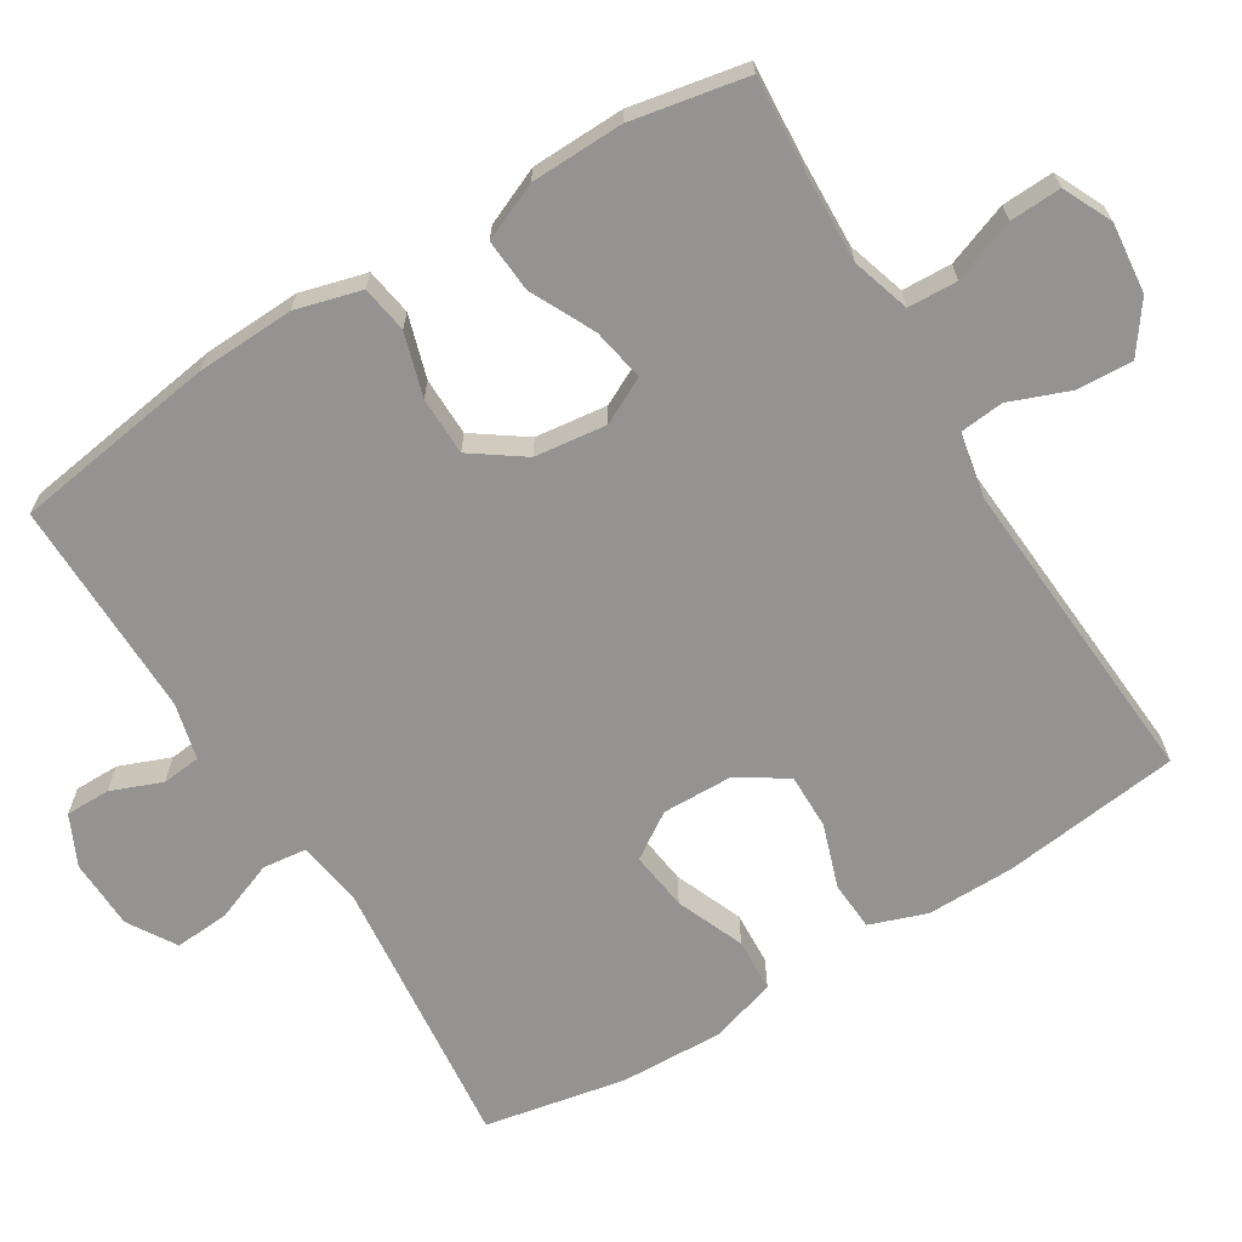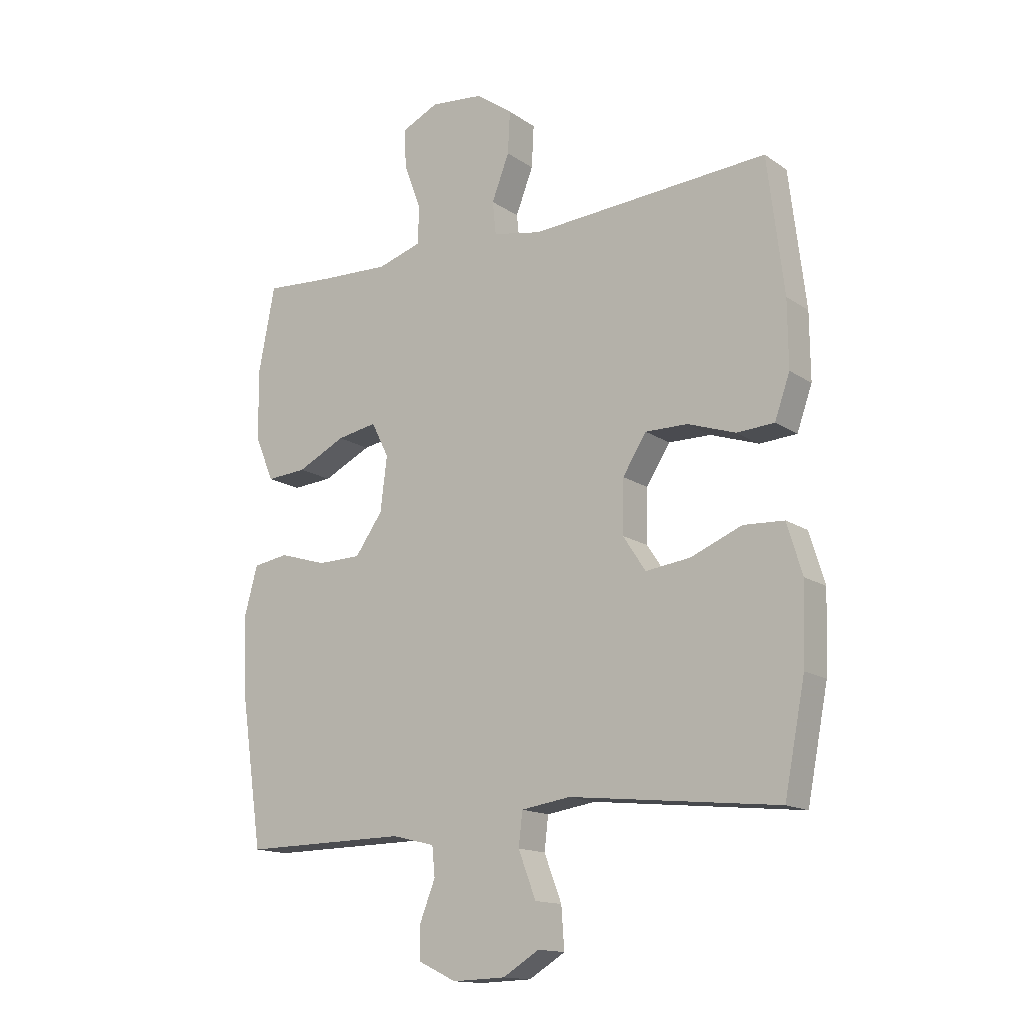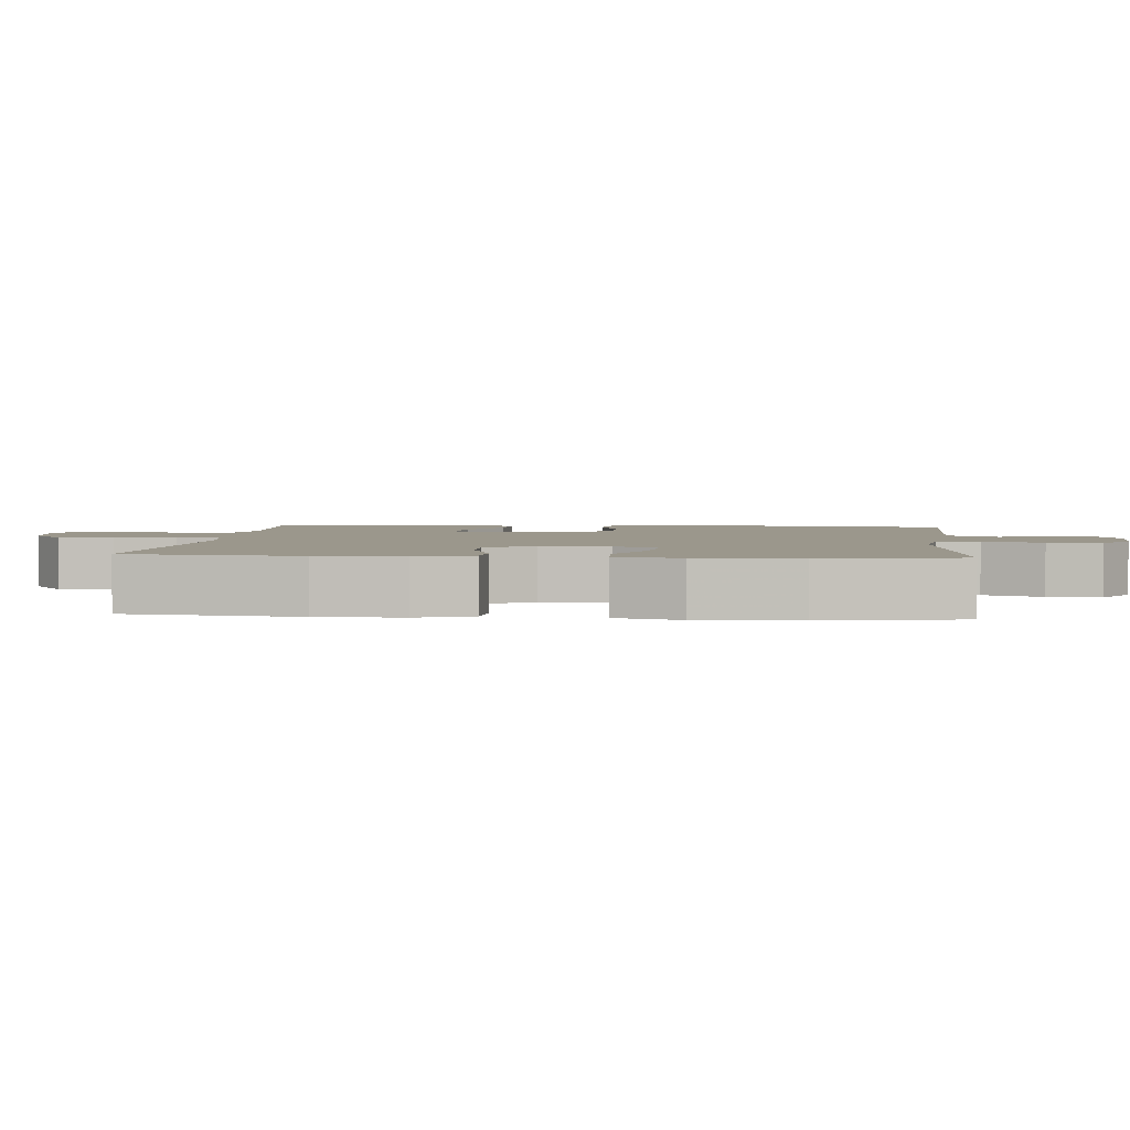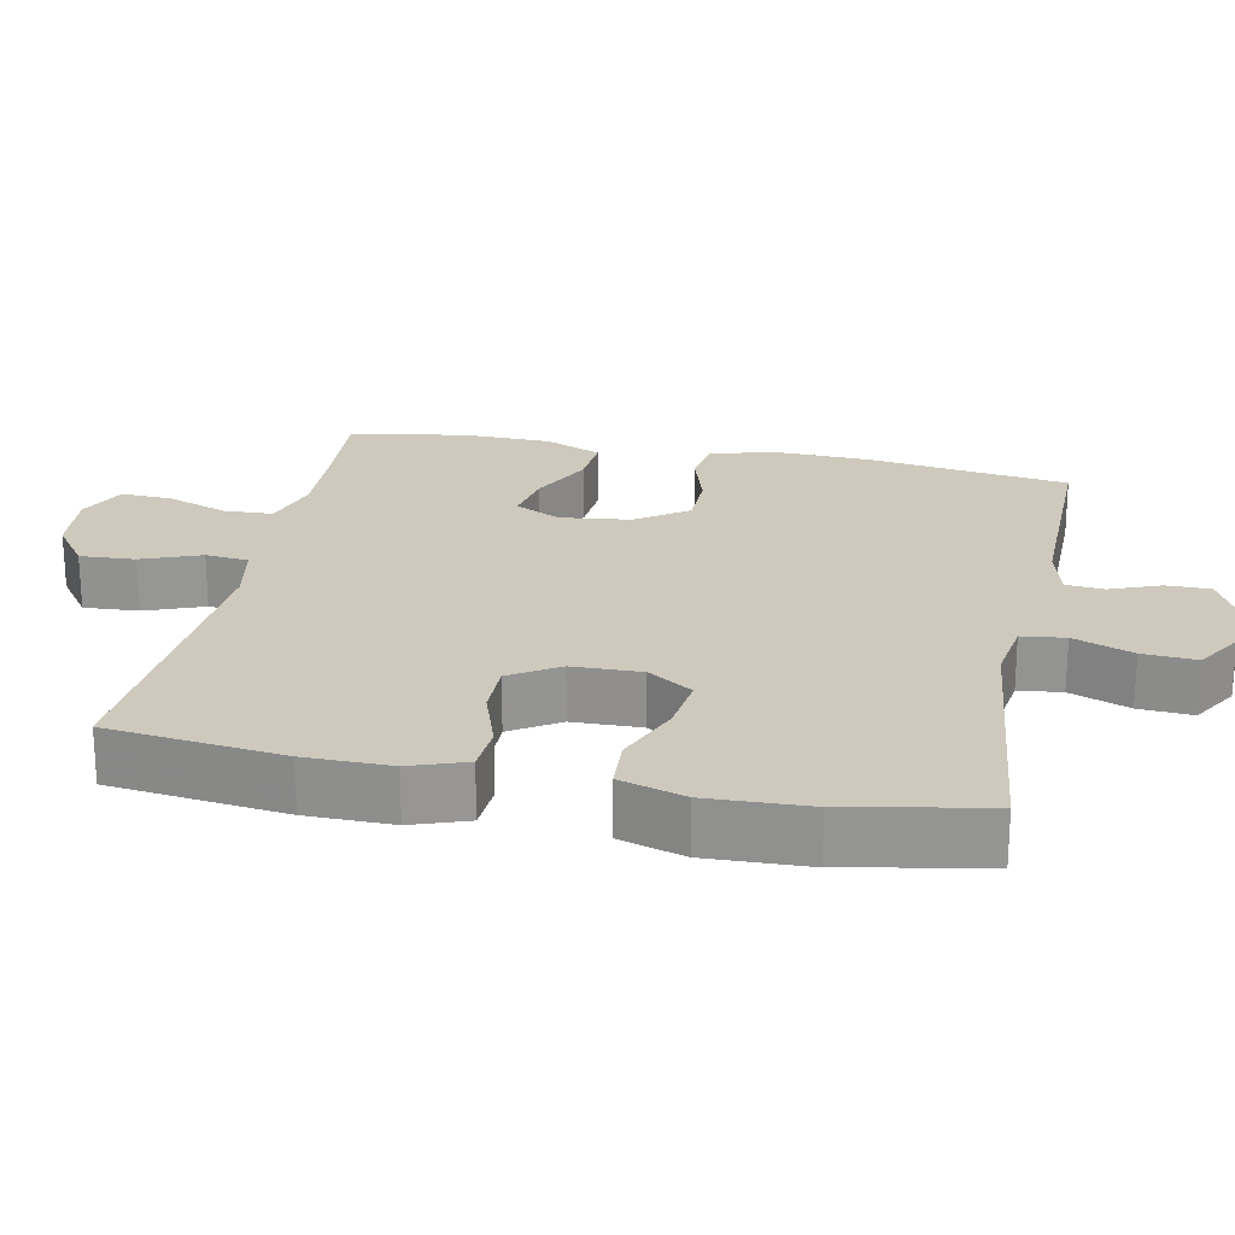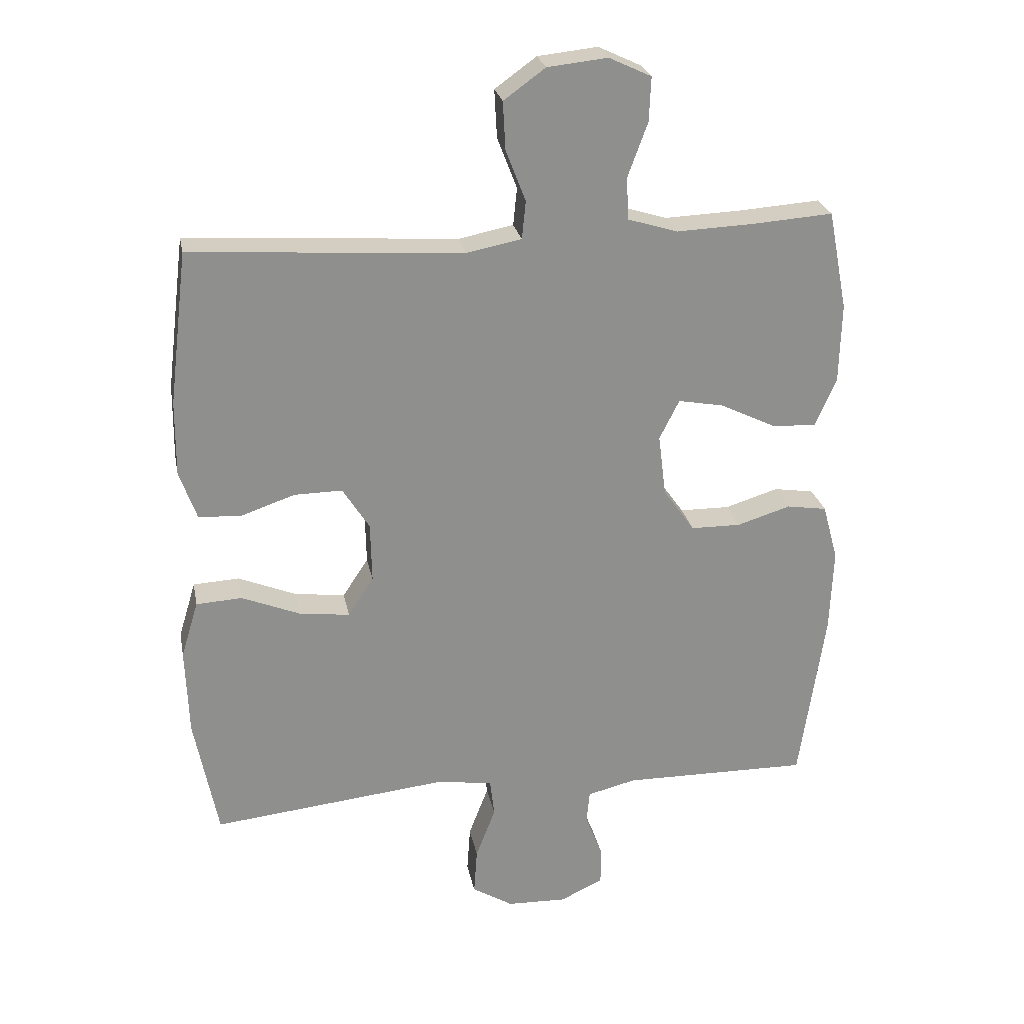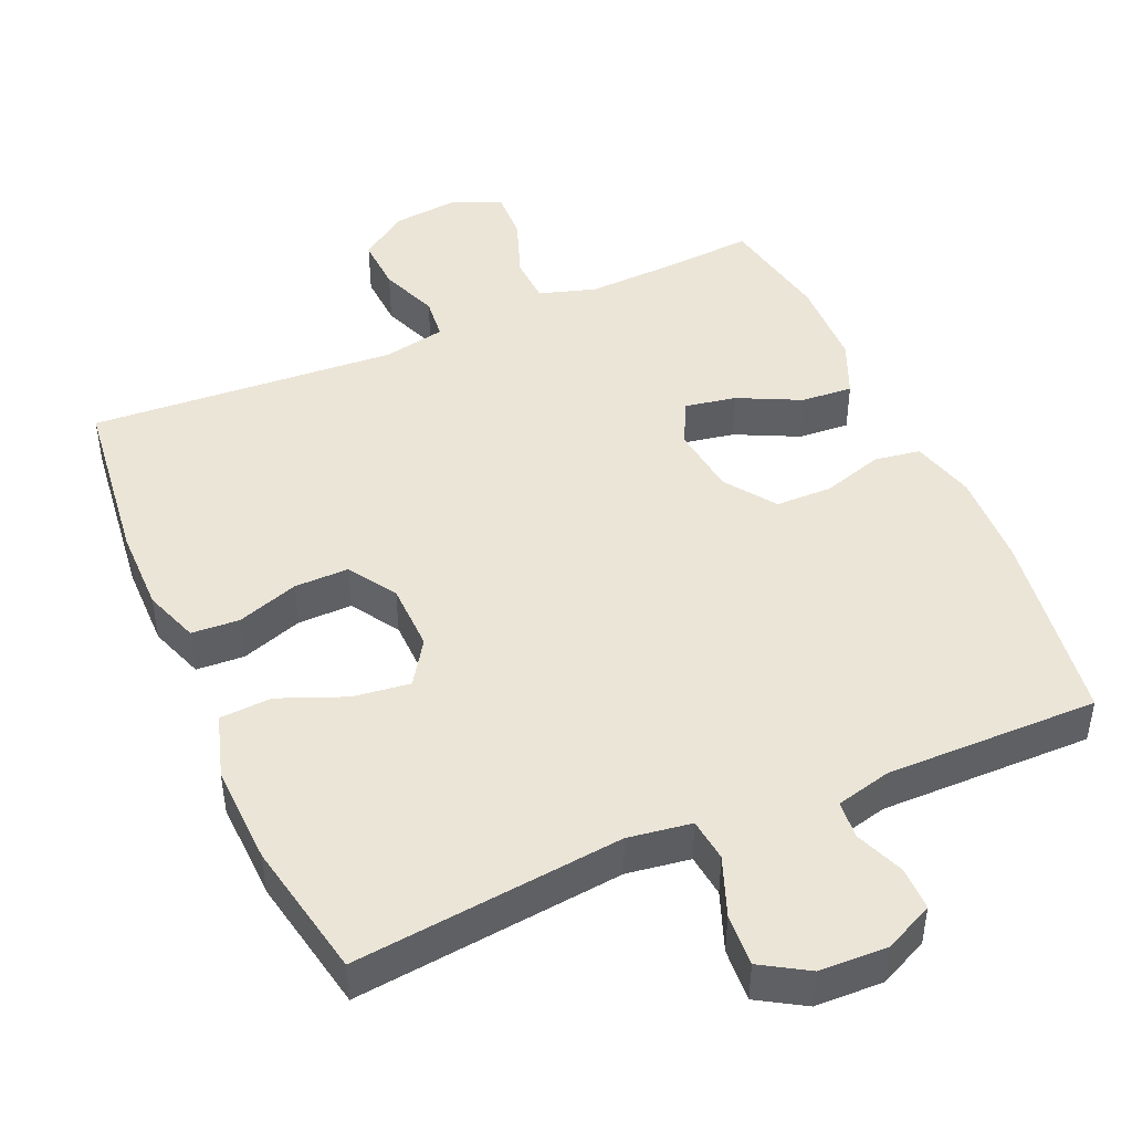
<metadata>
{"format":"obj","ext":"obj","renderer":"f3d","projection":"perspective","resolution":1024,"background":"white","views":[{"elev":-66.8,"azim":-58.3,"up":"+Y"},{"elev":-14.9,"azim":35.4,"up":"+Z"},{"elev":2.8,"azim":95.4,"up":"+Y"},{"elev":22.6,"azim":101.5,"up":"+Y"},{"elev":25.2,"azim":169.2,"up":"+Z"},{"elev":45.8,"azim":156.4,"up":"+Y"}]}
</metadata>
<code>
v 0.5 0.07 0.5
v 0.529 0.07 0.261
v 0.53 0.07 0.144
v 0.503 0.07 0.068
v 0.437 0.07 0.064
v 0.352 0.07 0.093
v 0.277 0.07 0.094
v 0.235 0.07 0.028
v 0.233 0.07 -0.066
v 0.273 0.07 -0.127
v 0.352 0.07 -0.117
v 0.443 0.07 -0.08
v 0.515 0.07 -0.084
v 0.542 0.07 -0.173
v 0.537 0.07 -0.311
v 0.5 0.07 -0.5
v 0.13 0.07 -0.46
v 0.043 0.07 -0.473
v 0.036 0.07 -0.532
v 0.067 0.07 -0.613
v 0.072 0.07 -0.686
v 0.008 0.07 -0.725
v -0.086 0.07 -0.728
v -0.153 0.07 -0.696
v -0.153 0.07 -0.636
v -0.126 0.07 -0.568
v -0.131 0.07 -0.516
v -0.207 0.07 -0.497
v -0.5 0.07 -0.5
v -0.54 0.07 -0.227
v -0.545 0.07 -0.096
v -0.521 0.07 -0.008
v -0.458 0.07 0.002
v -0.374 0.07 -0.024
v -0.296 0.07 -0.023
v -0.247 0.07 0.046
v -0.235 0.07 0.142
v -0.266 0.07 0.204
v -0.337 0.07 0.191
v -0.423 0.07 0.149
v -0.494 0.07 0.144
v -0.527 0.07 0.221
v -0.53 0.07 0.345
v -0.5 0.07 0.5
v -0.374 0.07 0.491
v -0.253 0.07 0.486
v -0.175 0.07 0.51
v -0.172 0.07 0.576
v -0.203 0.07 0.66
v -0.206 0.07 0.729
v -0.14 0.07 0.76
v -0.046 0.07 0.75
v 0.019 0.07 0.703
v 0.015 0.07 0.628
v -0.016 0.07 0.548
v -0.01 0.07 0.489
v 0.076 0.07 0.472
v 0.5 0 0.5
v 0.529 0 0.261
v 0.53 0 0.144
v 0.503 0 0.068
v 0.437 0 0.064
v 0.352 0 0.093
v 0.277 0 0.094
v 0.235 0 0.028
v 0.233 0 -0.066
v 0.273 0 -0.127
v 0.352 0 -0.117
v 0.443 0 -0.08
v 0.515 0 -0.084
v 0.542 0 -0.173
v 0.537 0 -0.311
v 0.5 0 -0.5
v 0.13 0 -0.46
v 0.043 0 -0.473
v 0.036 0 -0.532
v 0.067 0 -0.613
v 0.072 0 -0.686
v 0.008 0 -0.725
v -0.086 0 -0.728
v -0.153 0 -0.696
v -0.153 0 -0.636
v -0.126 0 -0.568
v -0.131 0 -0.516
v -0.207 0 -0.497
v -0.5 0 -0.5
v -0.54 0 -0.227
v -0.545 0 -0.096
v -0.521 0 -0.008
v -0.458 0 0.002
v -0.374 0 -0.024
v -0.296 0 -0.023
v -0.247 0 0.046
v -0.235 0 0.142
v -0.266 0 0.204
v -0.337 0 0.191
v -0.423 0 0.149
v -0.494 0 0.144
v -0.527 0 0.221
v -0.53 0 0.345
v -0.5 0 0.5
v -0.374 0 0.491
v -0.253 0 0.486
v -0.175 0 0.51
v -0.172 0 0.576
v -0.203 0 0.66
v -0.206 0 0.729
v -0.14 0 0.76
v -0.046 0 0.75
v 0.019 0 0.703
v 0.015 0 0.628
v -0.016 0 0.548
v -0.01 0 0.489
v 0.076 0 0.472
f 52 53 54 55
f 52 55 56
f 51 52 56
f 48 49 50 51
f 47 48 51 56
f 46 47 56 57
f 42 43 44 45
f 42 45 46 57
f 39 40 41 42
f 38 39 42 57
f 31 32 33 34
f 31 34 35
f 28 29 30 31
f 27 28 31 35
f 23 24 25 26
f 23 26 27
f 22 23 27
f 19 20 21 22
f 18 19 22 27
f 14 15 16 17
f 14 17 18
f 11 12 13 14
f 10 11 14 18
f 9 10 18 27
f 3 4 5 6
f 3 6 7
f 2 3 7
f 1 2 7
f 37 38 57 1
f 9 27 35 36
f 8 9 36 37
f 1 7 8 37
f 112 111 110 109
f 113 112 109
f 113 109 108
f 108 107 106 105
f 113 108 105 104
f 114 113 104 103
f 102 101 100 99
f 114 103 102 99
f 99 98 97 96
f 114 99 96 95
f 91 90 89 88
f 92 91 88
f 88 87 86 85
f 92 88 85 84
f 83 82 81 80
f 84 83 80
f 84 80 79
f 79 78 77 76
f 84 79 76 75
f 74 73 72 71
f 75 74 71
f 71 70 69 68
f 75 71 68 67
f 84 75 67 66
f 63 62 61 60
f 64 63 60
f 64 60 59
f 64 59 58
f 58 114 95 94
f 93 92 84 66
f 94 93 66 65
f 94 65 64 58
f 1 58 59 2
f 2 59 60 3
f 3 60 61 4
f 4 61 62 5
f 5 62 63 6
f 6 63 64 7
f 7 64 65 8
f 8 65 66 9
f 9 66 67 10
f 10 67 68 11
f 11 68 69 12
f 12 69 70 13
f 13 70 71 14
f 14 71 72 15
f 15 72 73 16
f 16 73 74 17
f 17 74 75 18
f 18 75 76 19
f 19 76 77 20
f 20 77 78 21
f 21 78 79 22
f 22 79 80 23
f 23 80 81 24
f 24 81 82 25
f 25 82 83 26
f 26 83 84 27
f 27 84 85 28
f 28 85 86 29
f 29 86 87 30
f 30 87 88 31
f 31 88 89 32
f 32 89 90 33
f 33 90 91 34
f 34 91 92 35
f 35 92 93 36
f 36 93 94 37
f 37 94 95 38
f 38 95 96 39
f 39 96 97 40
f 40 97 98 41
f 41 98 99 42
f 42 99 100 43
f 43 100 101 44
f 44 101 102 45
f 45 102 103 46
f 46 103 104 47
f 47 104 105 48
f 48 105 106 49
f 49 106 107 50
f 50 107 108 51
f 51 108 109 52
f 52 109 110 53
f 53 110 111 54
f 54 111 112 55
f 55 112 113 56
f 56 113 114 57
f 57 114 58 1

</code>
